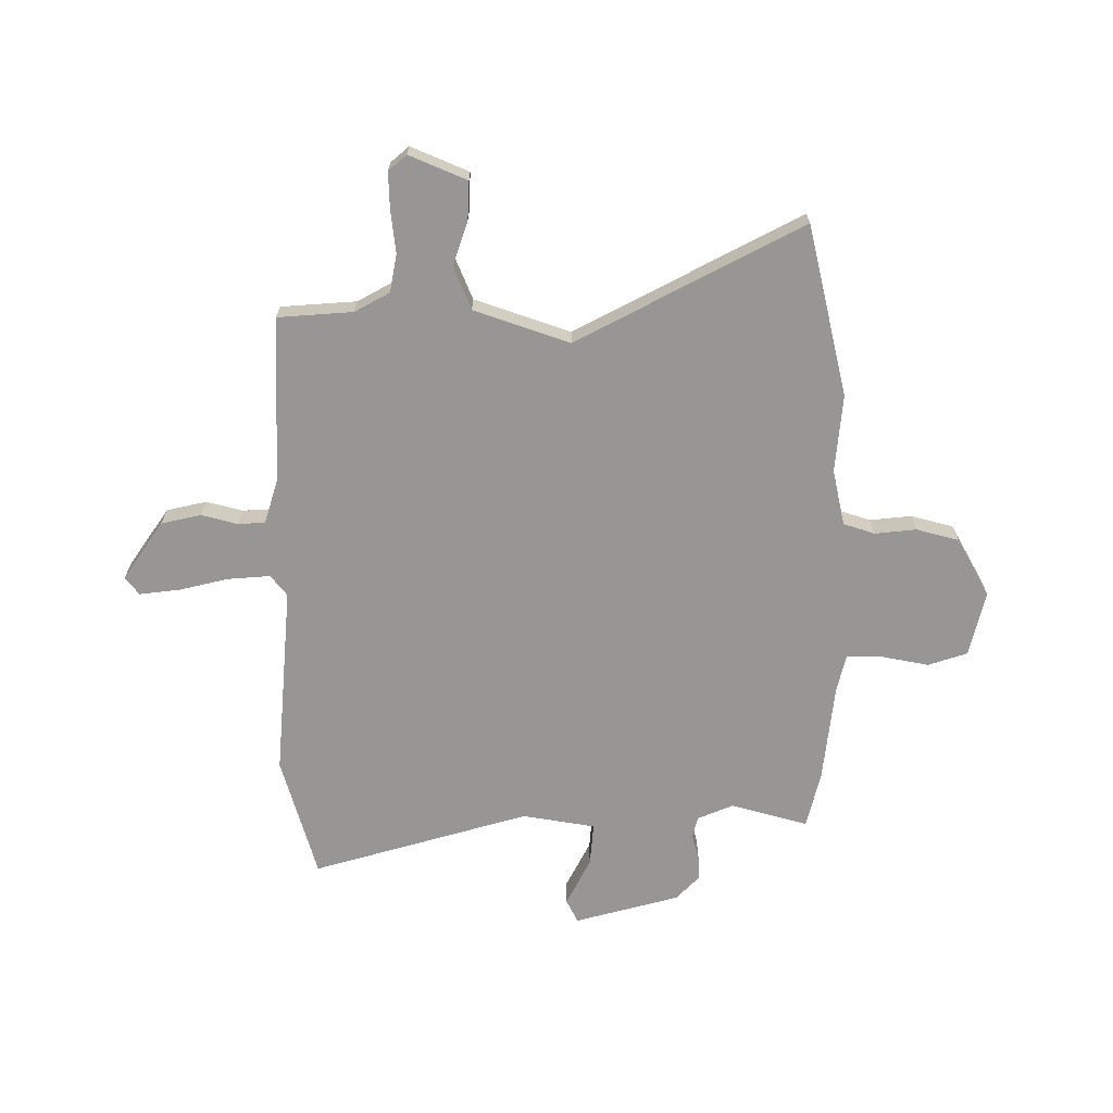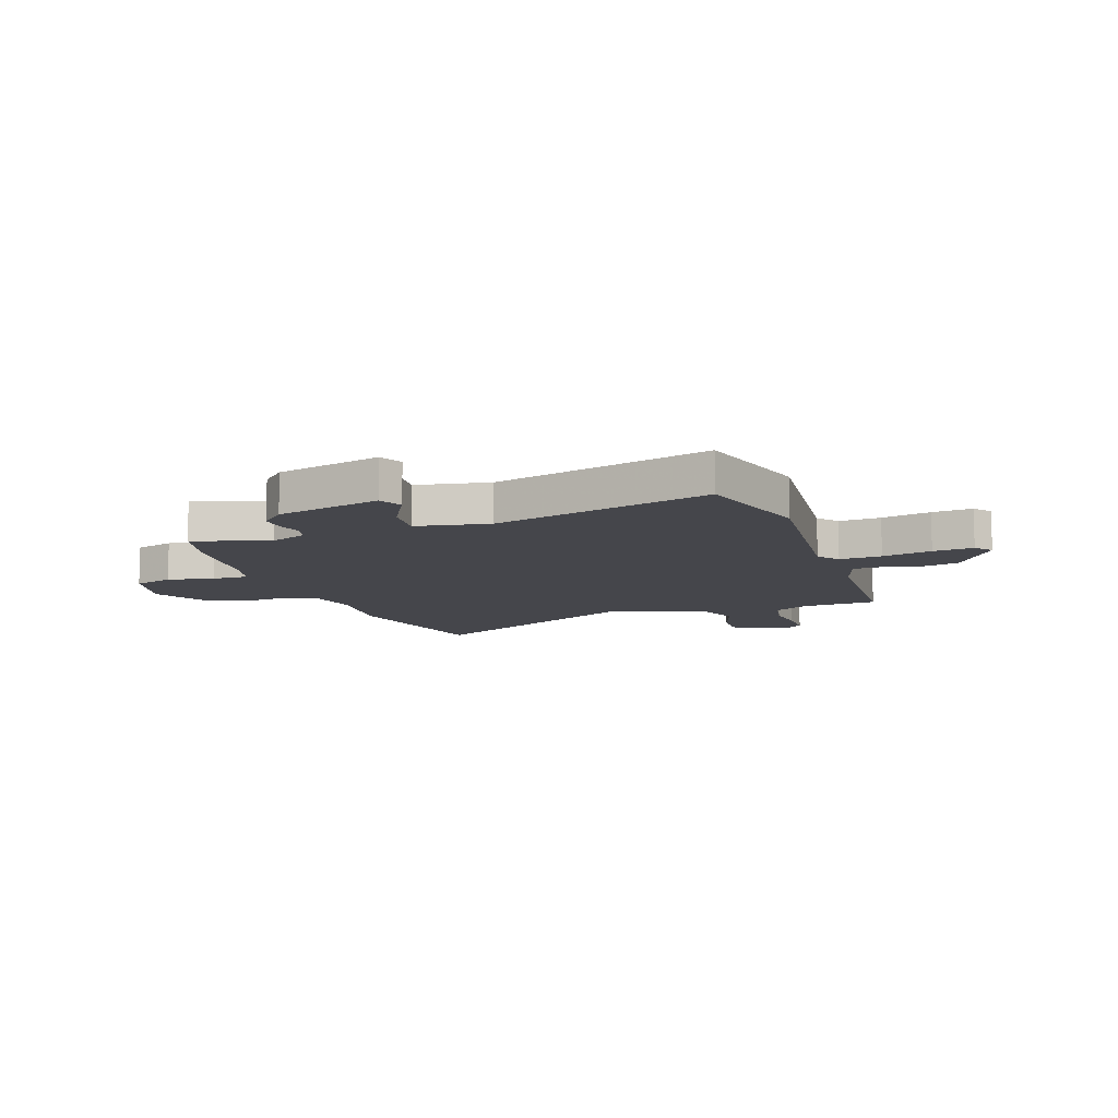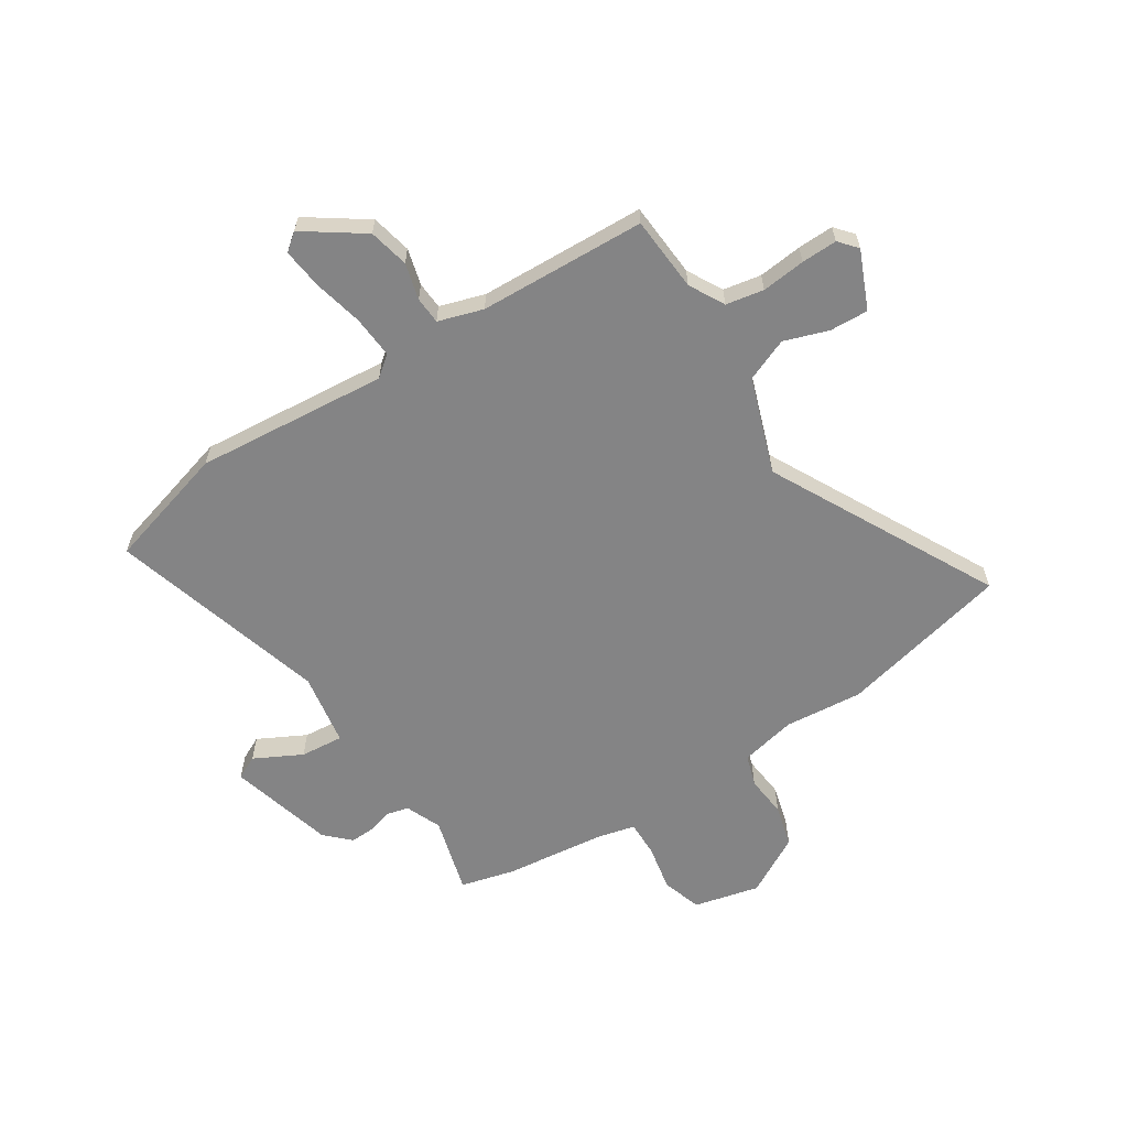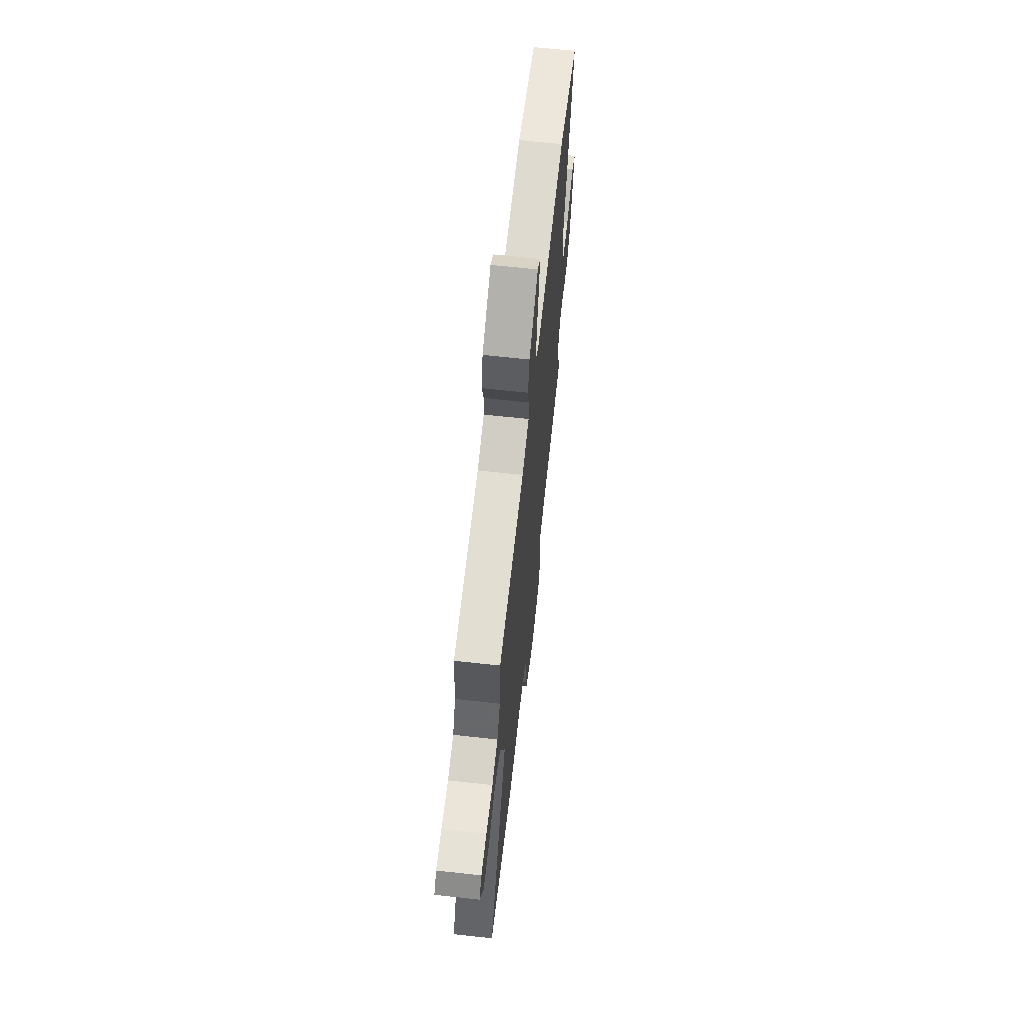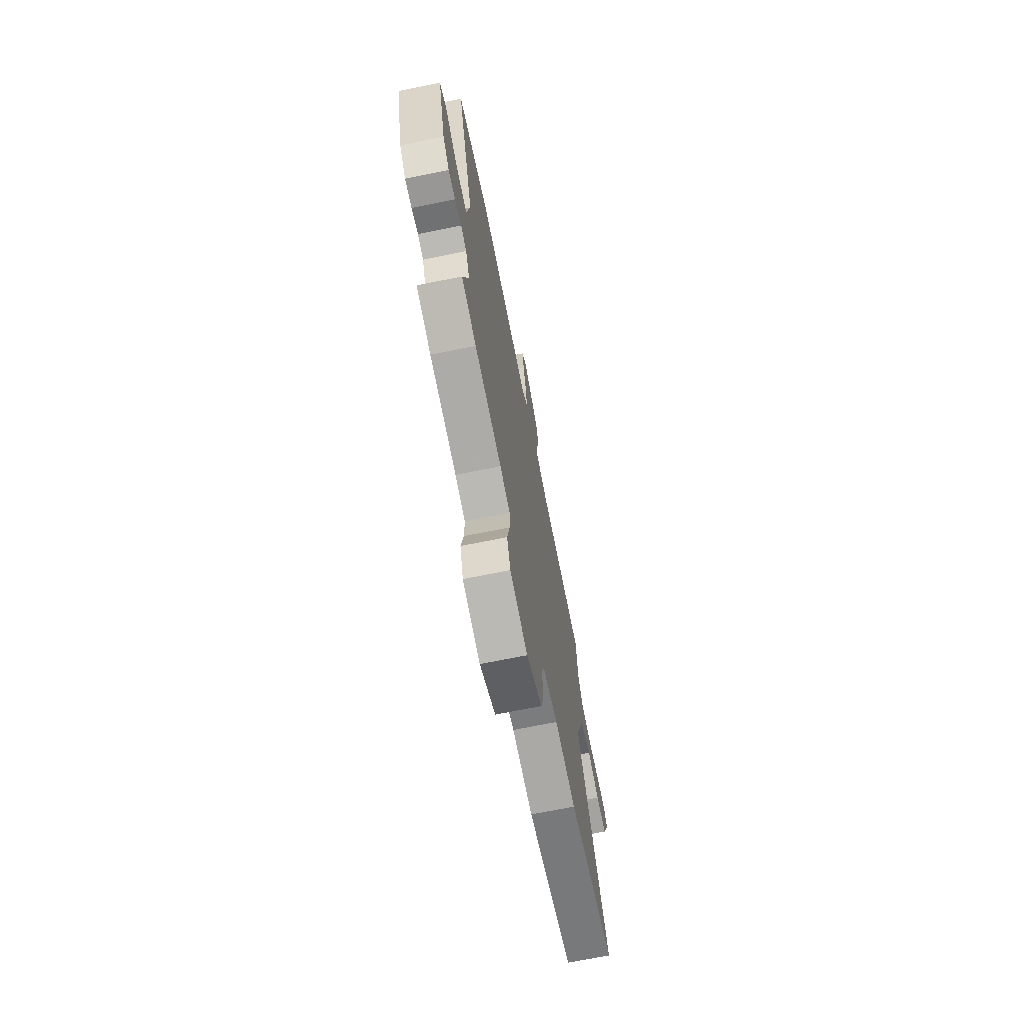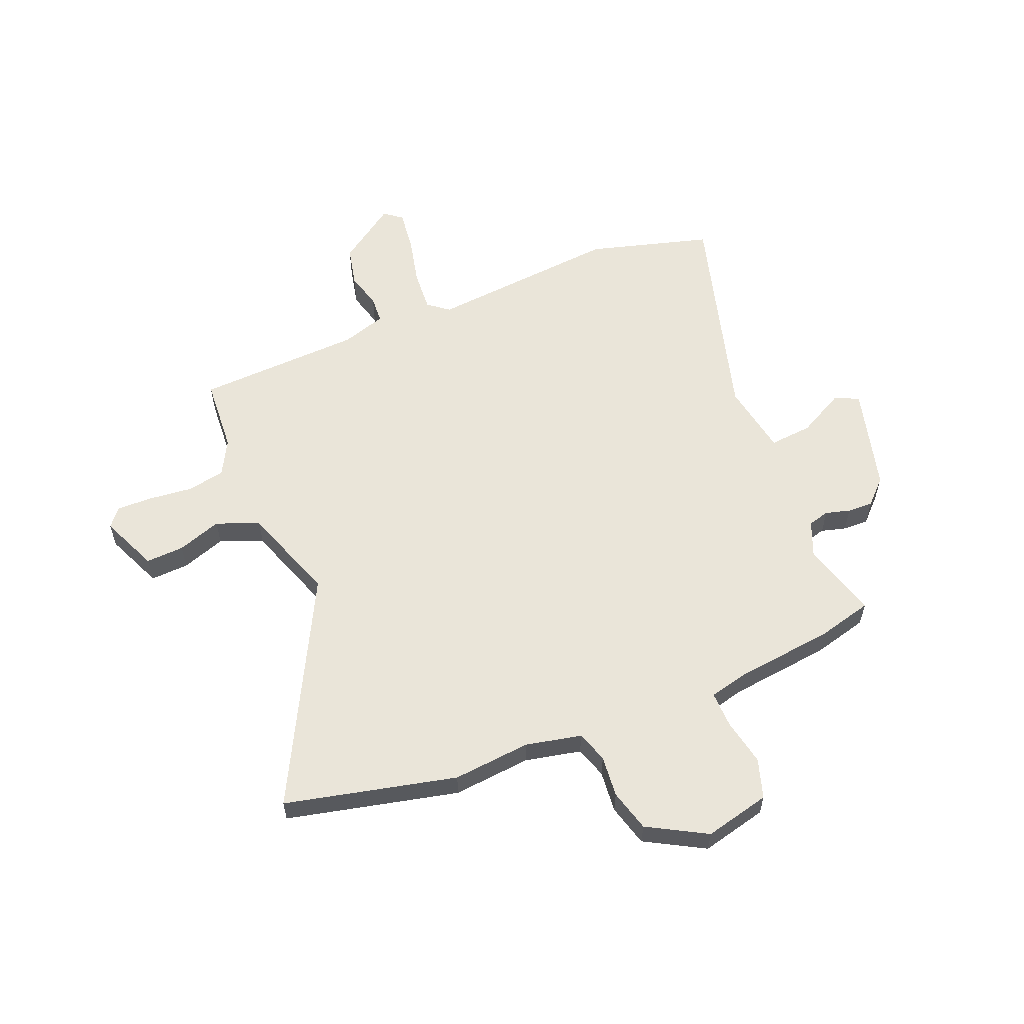
<metadata>
{"format":"obj","ext":"obj","renderer":"f3d","projection":"perspective","resolution":1024,"background":"white","views":[{"elev":-67.9,"azim":90.0,"up":"+Y"},{"elev":-10.1,"azim":-71.6,"up":"+Y"},{"elev":-61.5,"azim":32.6,"up":"+Y"},{"elev":65.8,"azim":96.3,"up":"+Z"},{"elev":-70.5,"azim":-78.6,"up":"+Z"},{"elev":58.2,"azim":157.4,"up":"+Y"}]}
</metadata>
<code>
v 0.691 0.07 -0.455
v 0.37 0.07 -0.531
v 0.224 0.07 -0.518
v 0.119 0.07 -0.541
v 0.1 0.07 -0.6
v 0.108 0.07 -0.678
v 0.087 0.07 -0.757
v -0.023 0.07 -0.819
v -0.146 0.07 -0.79
v -0.17 0.07 -0.716
v -0.153 0.07 -0.628
v -0.152 0.07 -0.56
v -0.223 0.07 -0.543
v -0.411 0.07 -0.522
v -0.514 0.07 -0.496
v -0.474 0.07 -0.351
v -0.502 0.07 -0.284
v -0.542 0.07 -0.274
v -0.588 0.07 -0.287
v -0.636 0.07 -0.289
v -0.681 0.07 -0.245
v -0.734 0.07 -0.048
v -0.69 0.07 -0.026
v -0.601 0.07 -0.072
v -0.52 0.07 -0.079
v -0.497 0.07 0.058
v -0.615 0.07 0.467
v -0.385 0.07 0.533
v -0.025 0.07 0.502
v 0.014 0.07 0.533
v 0.008 0.07 0.612
v -0.014 0.07 0.705
v -0.023 0.07 0.781
v 0.01 0.07 0.807
v 0.12 0.07 0.731
v 0.137 0.07 0.656
v 0.119 0.07 0.588
v 0.122 0.07 0.537
v 0.206 0.07 0.511
v 0.413 0.07 0.503
v 0.518 0.07 0.499
v 0.528 0.07 0.358
v 0.564 0.07 0.292
v 0.635 0.07 0.279
v 0.717 0.07 0.288
v 0.784 0.07 0.29
v 0.813 0.07 0.256
v 0.767 0.07 0.148
v 0.695 0.07 0.151
v 0.612 0.07 0.179
v 0.532 0.07 0.146
v 0.47 0.07 -0.033
v 0.691 0 -0.455
v 0.37 0 -0.531
v 0.224 0 -0.518
v 0.119 0 -0.541
v 0.1 0 -0.6
v 0.108 0 -0.678
v 0.087 0 -0.757
v -0.023 0 -0.819
v -0.146 0 -0.79
v -0.17 0 -0.716
v -0.153 0 -0.628
v -0.152 0 -0.56
v -0.223 0 -0.543
v -0.411 0 -0.522
v -0.514 0 -0.496
v -0.474 0 -0.351
v -0.502 0 -0.284
v -0.542 0 -0.274
v -0.588 0 -0.287
v -0.636 0 -0.289
v -0.681 0 -0.245
v -0.734 0 -0.048
v -0.69 0 -0.026
v -0.601 0 -0.072
v -0.52 0 -0.079
v -0.497 0 0.058
v -0.615 0 0.467
v -0.385 0 0.533
v -0.025 0 0.502
v 0.014 0 0.533
v 0.008 0 0.612
v -0.014 0 0.705
v -0.023 0 0.781
v 0.01 0 0.807
v 0.12 0 0.731
v 0.137 0 0.656
v 0.119 0 0.588
v 0.122 0 0.537
v 0.206 0 0.511
v 0.413 0 0.503
v 0.518 0 0.499
v 0.528 0 0.358
v 0.564 0 0.292
v 0.635 0 0.279
v 0.717 0 0.288
v 0.784 0 0.29
v 0.813 0 0.256
v 0.767 0 0.148
v 0.695 0 0.151
v 0.612 0 0.179
v 0.532 0 0.146
v 0.47 0 -0.033
f 47 48 49 50
f 45 46 47 50
f 44 45 50 51
f 43 44 51
f 42 43 51 52
f 40 41 42 52
f 34 35 36 37
f 34 37 38
f 31 32 33 34
f 30 31 34 38
f 29 30 38 39
f 26 27 28 29
f 25 26 29 39
f 21 22 23 24
f 21 24 25
f 18 19 20 21
f 18 21 25 39
f 13 14 15 16
f 12 13 16 17
f 8 9 10 11
f 8 11 12
f 5 6 7 8
f 4 5 8 12
f 3 4 12 17
f 52 1 2 3
f 40 52 3 17
f 17 18 39 40
f 102 101 100 99
f 102 99 98 97
f 103 102 97 96
f 103 96 95
f 104 103 95 94
f 104 94 93 92
f 89 88 87 86
f 90 89 86
f 86 85 84 83
f 90 86 83 82
f 91 90 82 81
f 81 80 79 78
f 91 81 78 77
f 76 75 74 73
f 77 76 73
f 73 72 71 70
f 91 77 73 70
f 68 67 66 65
f 69 68 65 64
f 63 62 61 60
f 64 63 60
f 60 59 58 57
f 64 60 57 56
f 69 64 56 55
f 55 54 53 104
f 69 55 104 92
f 92 91 70 69
f 1 53 54 2
f 2 54 55 3
f 3 55 56 4
f 4 56 57 5
f 5 57 58 6
f 6 58 59 7
f 7 59 60 8
f 8 60 61 9
f 9 61 62 10
f 10 62 63 11
f 11 63 64 12
f 12 64 65 13
f 13 65 66 14
f 14 66 67 15
f 15 67 68 16
f 16 68 69 17
f 17 69 70 18
f 18 70 71 19
f 19 71 72 20
f 20 72 73 21
f 21 73 74 22
f 22 74 75 23
f 23 75 76 24
f 24 76 77 25
f 25 77 78 26
f 26 78 79 27
f 27 79 80 28
f 28 80 81 29
f 29 81 82 30
f 30 82 83 31
f 31 83 84 32
f 32 84 85 33
f 33 85 86 34
f 34 86 87 35
f 35 87 88 36
f 36 88 89 37
f 37 89 90 38
f 38 90 91 39
f 39 91 92 40
f 40 92 93 41
f 41 93 94 42
f 42 94 95 43
f 43 95 96 44
f 44 96 97 45
f 45 97 98 46
f 46 98 99 47
f 47 99 100 48
f 48 100 101 49
f 49 101 102 50
f 50 102 103 51
f 51 103 104 52
f 52 104 53 1

</code>
